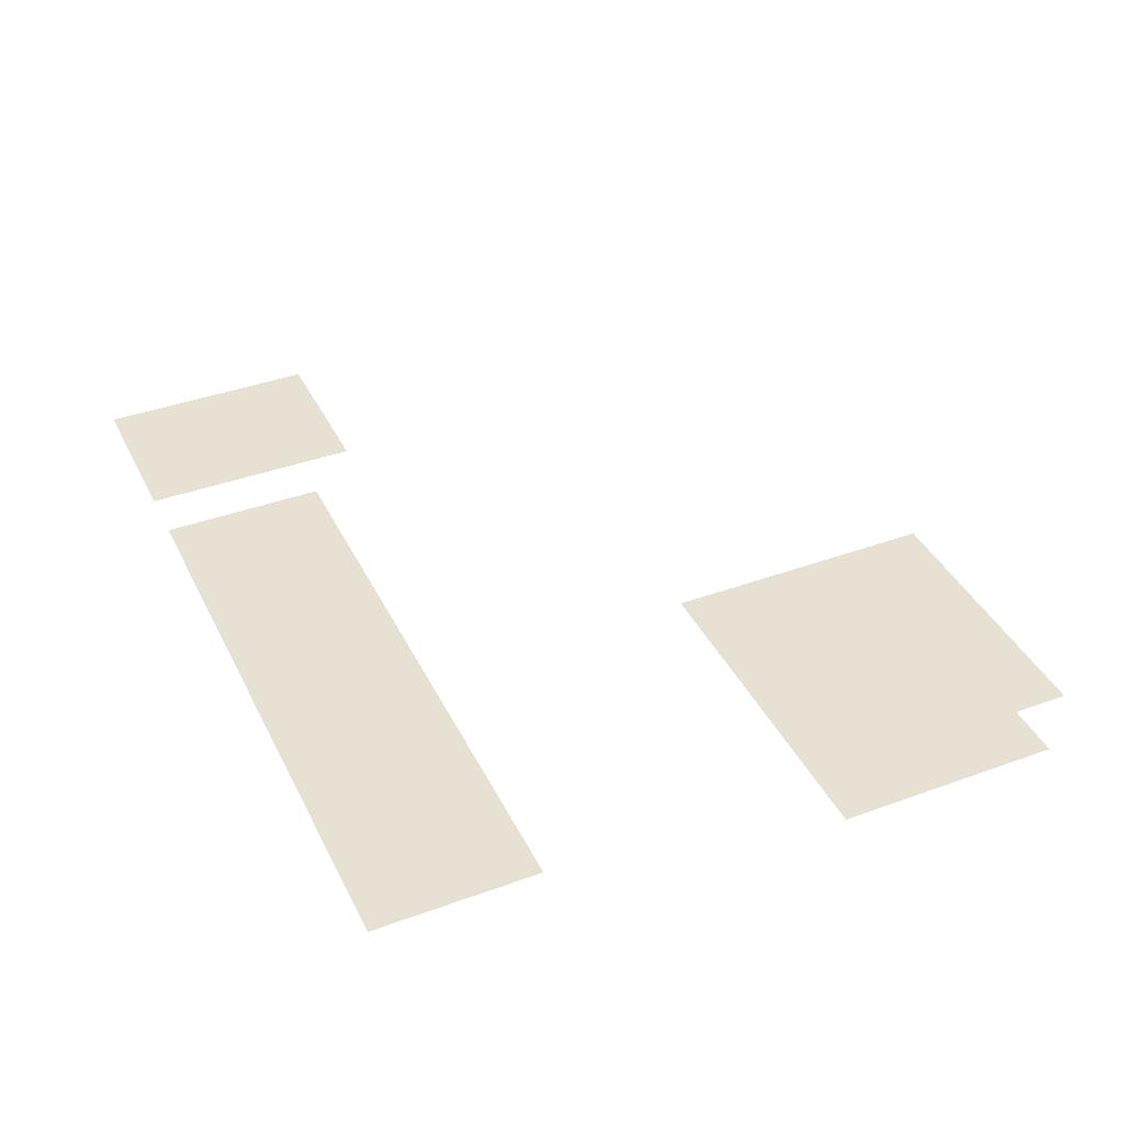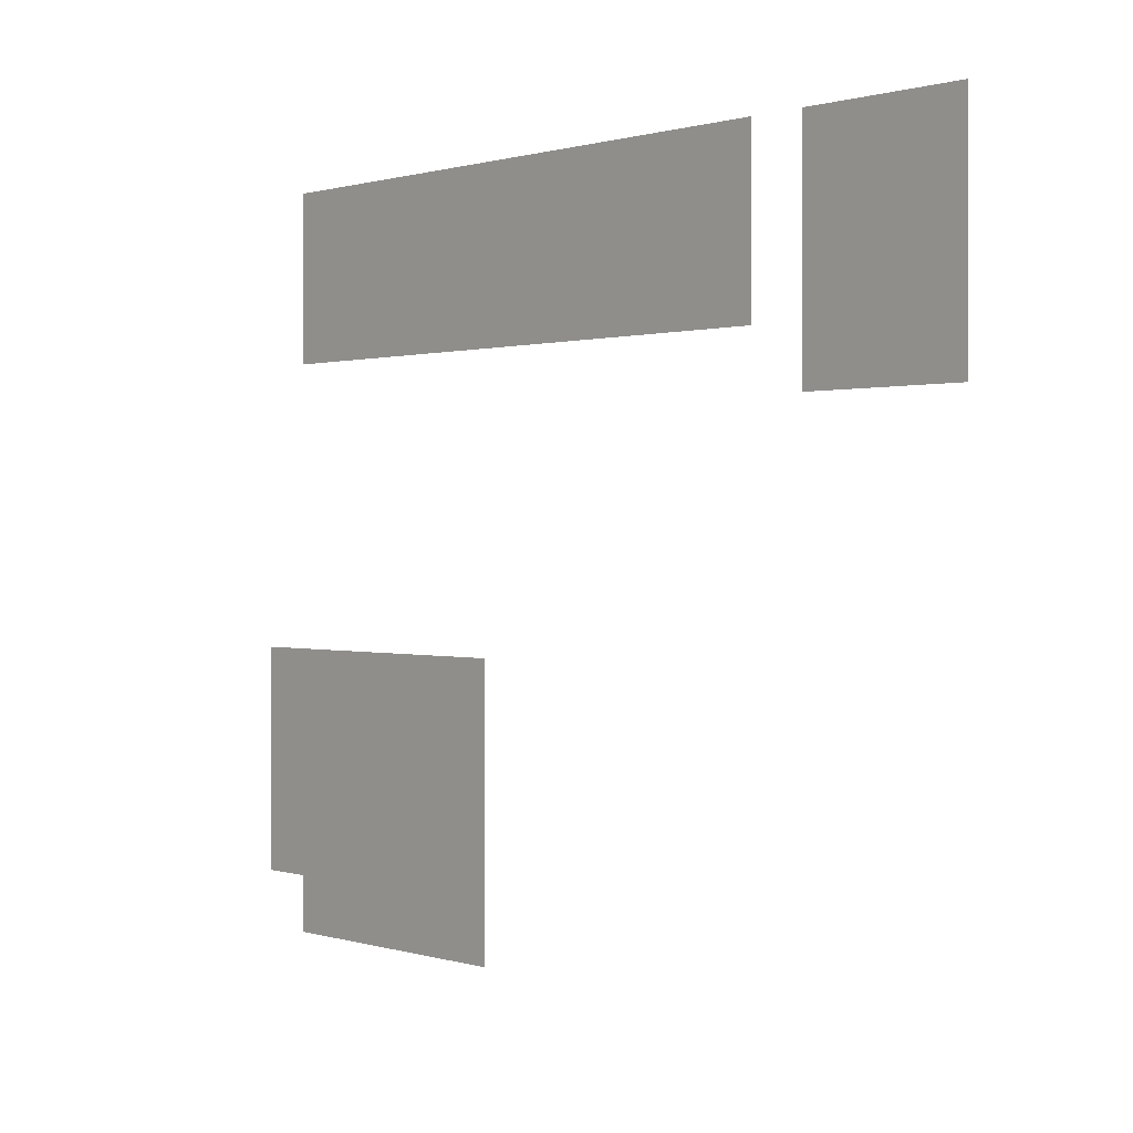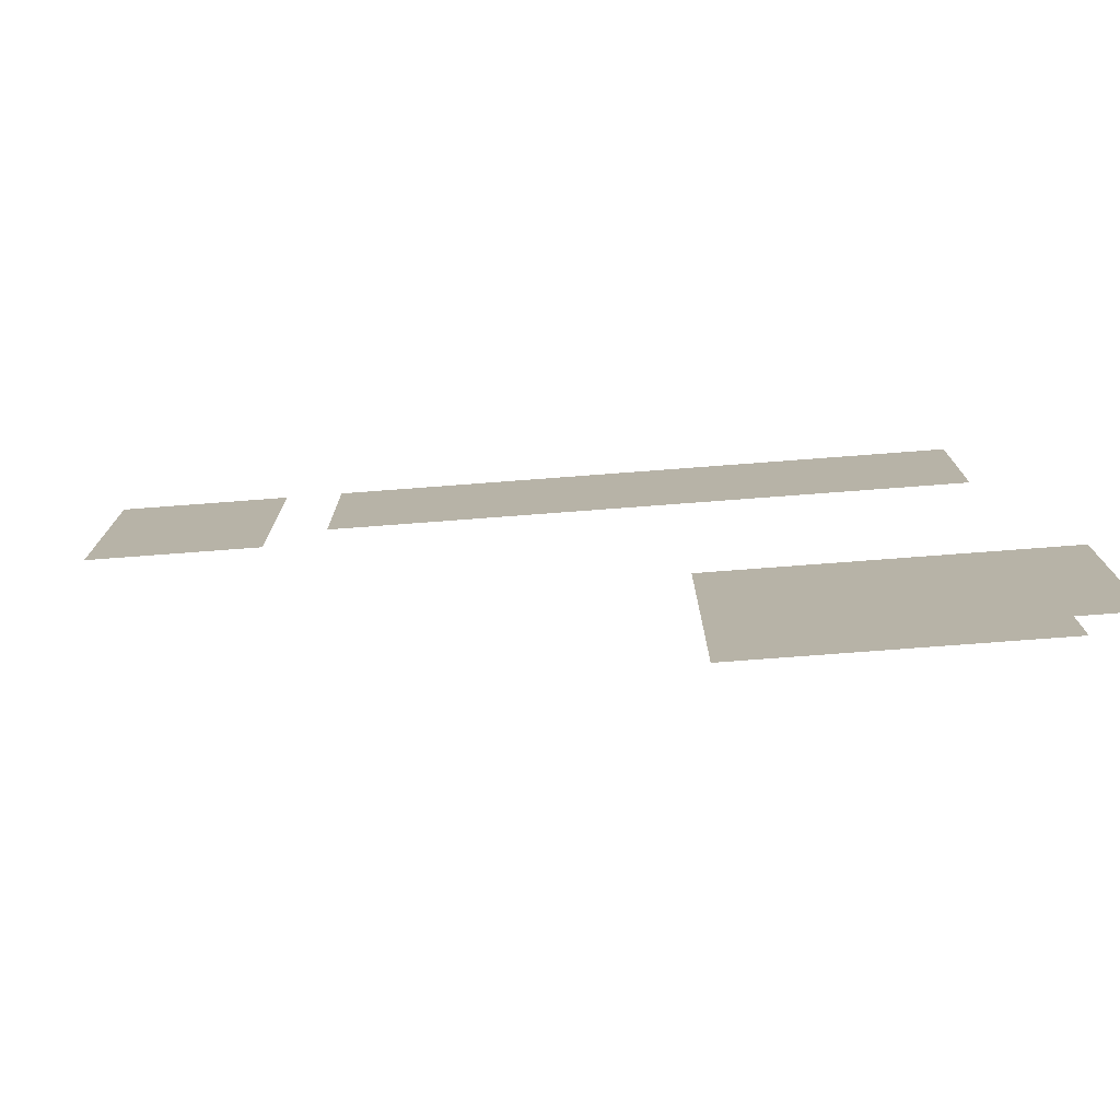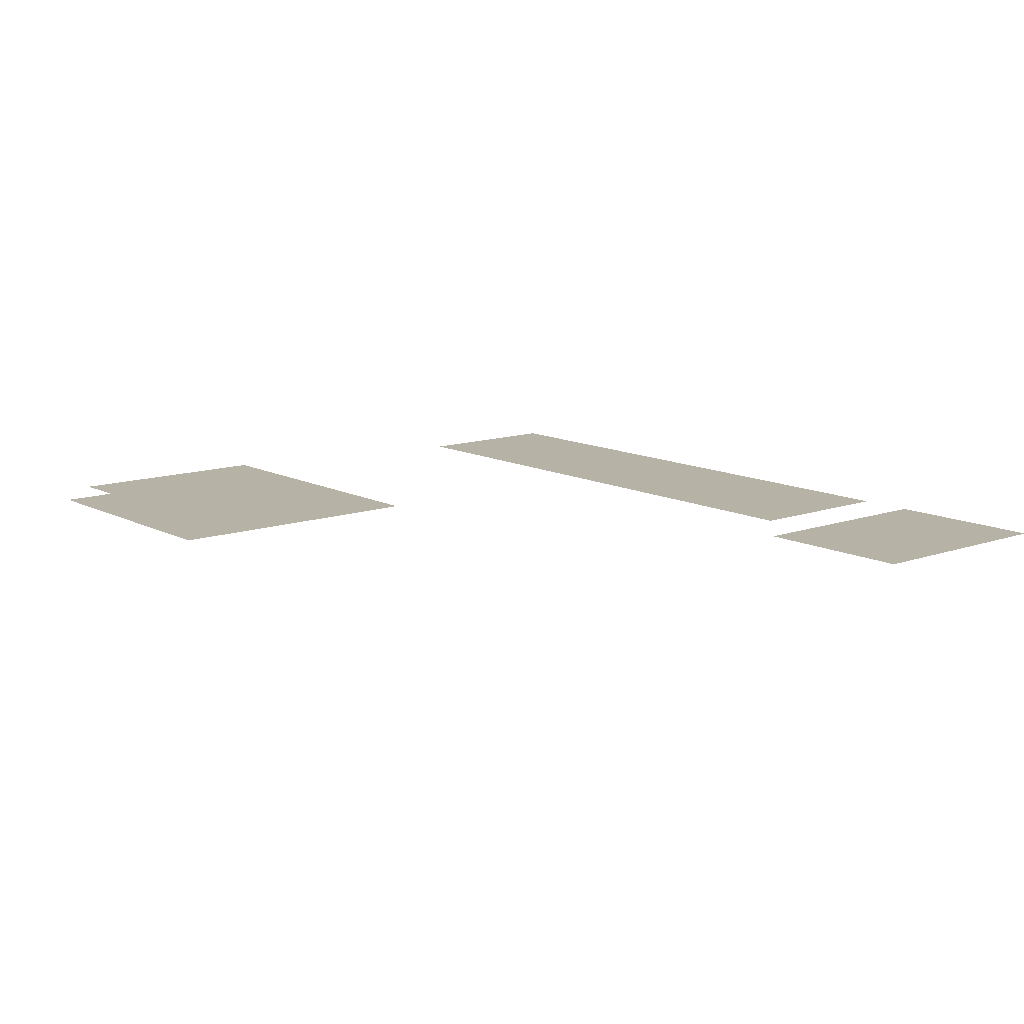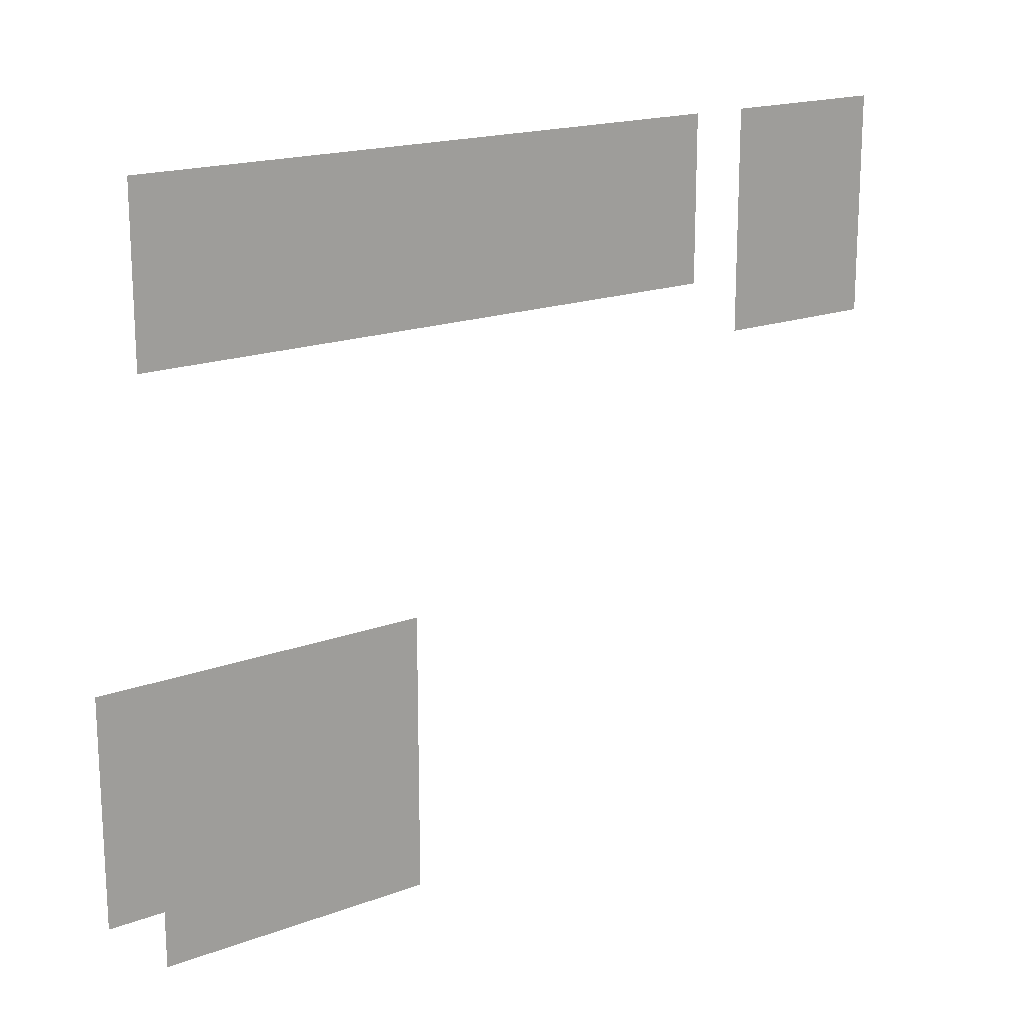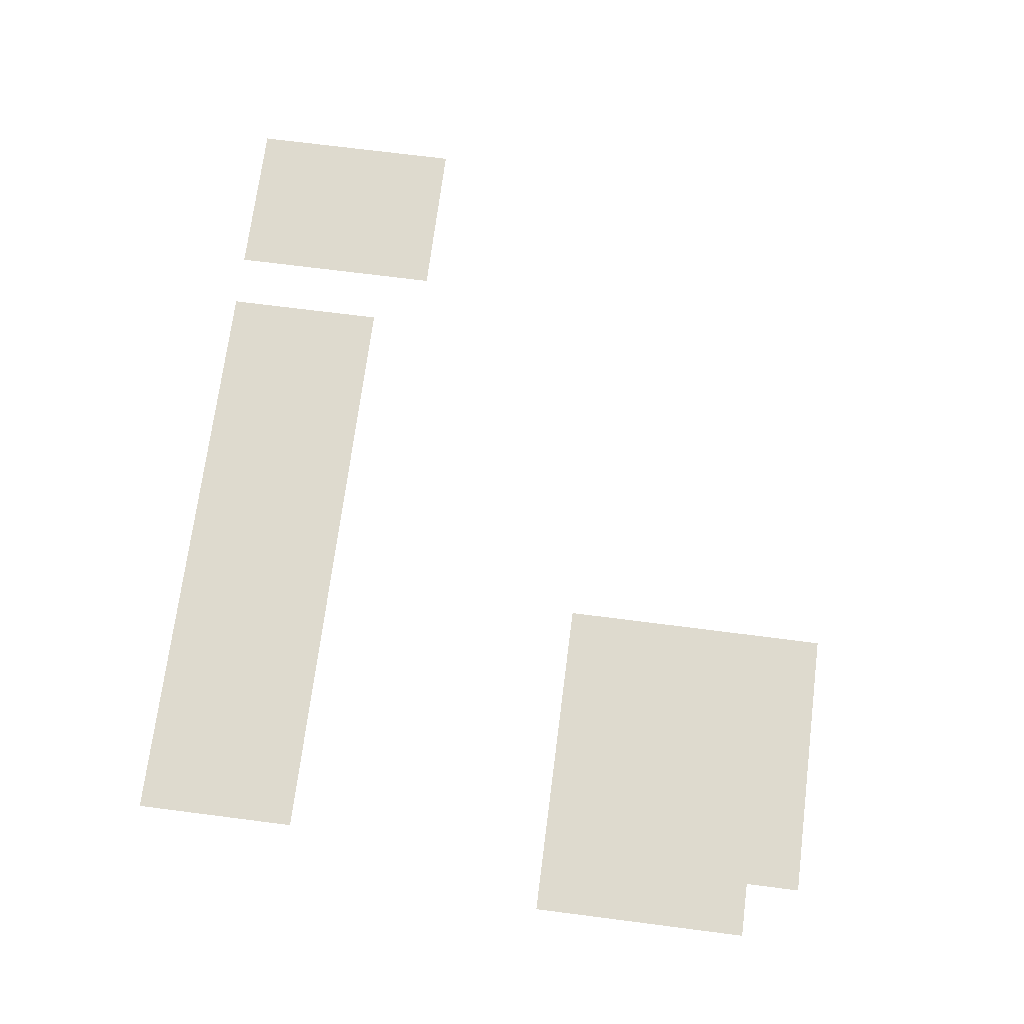
<metadata>
{"format":"obj","ext":"obj","renderer":"f3d","projection":"perspective","resolution":1024,"background":"white","views":[{"elev":39.5,"azim":-114.4,"up":"+Z"},{"elev":0.6,"azim":48.5,"up":"+Y"},{"elev":-76.6,"azim":-175.7,"up":"+Y"},{"elev":12.2,"azim":50.3,"up":"+Z"},{"elev":17.7,"azim":-36.3,"up":"+Y"},{"elev":71.2,"azim":-82.7,"up":"+Z"}]}
</metadata>
<code>
v 0 -64 0
v -16 -64 0
v -16 -48 0
v 0 -48 0
v -16 -64 0
v -32 -64 0
v -32 -48 0
v -16 -48 0
v -32 -64 0
v -48 -64 0
v -48 -48 0
v -32 -48 0
v -64 -64 0
v -80 -64 0
v -80 -48 0
v -64 -48 0
v -80 -64 0
v -96 -64 0
v -96 -48 0
v -80 -48 0
v -96 -64 0
v -112 -64 0
v -112 -48 0
v -96 -48 0
v -112 -64 0
v -128 -64 0
v -128 -48 0
v -112 -48 0
v -128 -64 0
v -144 -64 0
v -144 -48 0
v -128 -48 0
v -144 -64 0
v -160 -64 0
v -160 -48 0
v -144 -48 0
v -160 -64 0
v -176 -64 0
v -176 -48 0
v -160 -48 0
v -176 -64 0
v -192 -64 0
v -192 -48 0
v -176 -48 0
v -192 -64 0
v -208 -64 0
v -208 -48 0
v -192 -48 0
v -208 -64 0
v -224 -64 0
v -224 -48 0
v -208 -48 0
v -224 -64 0
v -240 -64 0
v -240 -48 0
v -224 -48 0
v 0 -80 0
v -16 -80 0
v -16 -64 0
v 0 -64 0
v -16 -80 0
v -32 -80 0
v -32 -64 0
v -16 -64 0
v -32 -80 0
v -48 -80 0
v -48 -64 0
v -32 -64 0
v -64 -80 0
v -80 -80 0
v -80 -64 0
v -64 -64 0
v -80 -80 0
v -96 -80 0
v -96 -64 0
v -80 -64 0
v -96 -80 0
v -112 -80 0
v -112 -64 0
v -96 -64 0
v -112 -80 0
v -128 -80 0
v -128 -64 0
v -112 -64 0
v -128 -80 0
v -144 -80 0
v -144 -64 0
v -128 -64 0
v -144 -80 0
v -160 -80 0
v -160 -64 0
v -144 -64 0
v -160 -80 0
v -176 -80 0
v -176 -64 0
v -160 -64 0
v -176 -80 0
v -192 -80 0
v -192 -64 0
v -176 -64 0
v -192 -80 0
v -208 -80 0
v -208 -64 0
v -192 -64 0
v -208 -80 0
v -224 -80 0
v -224 -64 0
v -208 -64 0
v -224 -80 0
v -240 -80 0
v -240 -64 0
v -224 -64 0
v 0 -96 0
v -16 -96 0
v -16 -80 0
v 0 -80 0
v -16 -96 0
v -32 -96 0
v -32 -80 0
v -16 -80 0
v -32 -96 0
v -48 -96 0
v -48 -80 0
v -32 -80 0
v -64 -96 0
v -80 -96 0
v -80 -80 0
v -64 -80 0
v -80 -96 0
v -96 -96 0
v -96 -80 0
v -80 -80 0
v -96 -96 0
v -112 -96 0
v -112 -80 0
v -96 -80 0
v -112 -96 0
v -128 -96 0
v -128 -80 0
v -112 -80 0
v -128 -96 0
v -144 -96 0
v -144 -80 0
v -128 -80 0
v -144 -96 0
v -160 -96 0
v -160 -80 0
v -144 -80 0
v -160 -96 0
v -176 -96 0
v -176 -80 0
v -160 -80 0
v -176 -96 0
v -192 -96 0
v -192 -80 0
v -176 -80 0
v -192 -96 0
v -208 -96 0
v -208 -80 0
v -192 -80 0
v -208 -96 0
v -224 -96 0
v -224 -80 0
v -208 -80 0
v -224 -96 0
v -240 -96 0
v -240 -80 0
v -224 -80 0
v 0 -112 0
v -16 -112 0
v -16 -96 0
v 0 -96 0
v -16 -112 0
v -32 -112 0
v -32 -96 0
v -16 -96 0
v -32 -112 0
v -48 -112 0
v -48 -96 0
v -32 -96 0
v -160 -192 0
v -176 -192 0
v -176 -176 0
v -160 -176 0
v -176 -192 0
v -192 -192 0
v -192 -176 0
v -176 -176 0
v -192 -192 0
v -208 -192 0
v -208 -176 0
v -192 -176 0
v -208 -192 0
v -224 -192 0
v -224 -176 0
v -208 -176 0
v -224 -192 0
v -240 -192 0
v -240 -176 0
v -224 -176 0
v -240 -192 0
v -256 -192 0
v -256 -176 0
v -240 -176 0
v -160 -208 0
v -176 -208 0
v -176 -192 0
v -160 -192 0
v -176 -208 0
v -192 -208 0
v -192 -192 0
v -176 -192 0
v -192 -208 0
v -208 -208 0
v -208 -192 0
v -192 -192 0
v -208 -208 0
v -224 -208 0
v -224 -192 0
v -208 -192 0
v -224 -208 0
v -240 -208 0
v -240 -192 0
v -224 -192 0
v -240 -208 0
v -256 -208 0
v -256 -192 0
v -240 -192 0
v -160 -224 0
v -176 -224 0
v -176 -208 0
v -160 -208 0
v -176 -224 0
v -192 -224 0
v -192 -208 0
v -176 -208 0
v -192 -224 0
v -208 -224 0
v -208 -208 0
v -192 -208 0
v -208 -224 0
v -224 -224 0
v -224 -208 0
v -208 -208 0
v -224 -224 0
v -240 -224 0
v -240 -208 0
v -224 -208 0
v -240 -224 0
v -256 -224 0
v -256 -208 0
v -240 -208 0
v -160 -240 0
v -176 -240 0
v -176 -224 0
v -160 -224 0
v -176 -240 0
v -192 -240 0
v -192 -224 0
v -176 -224 0
v -192 -240 0
v -208 -240 0
v -208 -224 0
v -192 -224 0
v -208 -240 0
v -224 -240 0
v -224 -224 0
v -208 -224 0
v -224 -240 0
v -240 -240 0
v -240 -224 0
v -224 -224 0
v -240 -240 0
v -256 -240 0
v -256 -224 0
v -240 -224 0
v -160 -256 0
v -176 -256 0
v -176 -240 0
v -160 -240 0
v -176 -256 0
v -192 -256 0
v -192 -240 0
v -176 -240 0
v -192 -256 0
v -208 -256 0
v -208 -240 0
v -192 -240 0
v -208 -256 0
v -224 -256 0
v -224 -240 0
v -208 -240 0
v -224 -256 0
v -240 -256 0
v -240 -240 0
v -224 -240 0
g Level2_mesh_0046
f 1 2 3 4
f 5 6 7 8
f 9 10 11 12
f 13 14 15 16
f 17 18 19 20
f 21 22 23 24
f 25 26 27 28
f 29 30 31 32
f 33 34 35 36
f 37 38 39 40
f 41 42 43 44
f 45 46 47 48
f 49 50 51 52
f 53 54 55 56
f 57 58 59 60
f 61 62 63 64
f 65 66 67 68
f 69 70 71 72
f 73 74 75 76
f 77 78 79 80
f 81 82 83 84
f 85 86 87 88
f 89 90 91 92
f 93 94 95 96
f 97 98 99 100
f 101 102 103 104
f 105 106 107 108
f 109 110 111 112
f 113 114 115 116
f 117 118 119 120
f 121 122 123 124
f 125 126 127 128
f 129 130 131 132
f 133 134 135 136
f 137 138 139 140
f 141 142 143 144
f 145 146 147 148
f 149 150 151 152
f 153 154 155 156
f 157 158 159 160
f 161 162 163 164
f 165 166 167 168
f 169 170 171 172
f 173 174 175 176
f 177 178 179 180
f 181 182 183 184
f 185 186 187 188
f 189 190 191 192
f 193 194 195 196
f 197 198 199 200
f 201 202 203 204
f 205 206 207 208
f 209 210 211 212
f 213 214 215 216
f 217 218 219 220
f 221 222 223 224
f 225 226 227 228
f 229 230 231 232
f 233 234 235 236
f 237 238 239 240
f 241 242 243 244
f 245 246 247 248
f 249 250 251 252
f 253 254 255 256
f 257 258 259 260
f 261 262 263 264
f 265 266 267 268
f 269 270 271 272
f 273 274 275 276
f 277 278 279 280
f 281 282 283 284
f 285 286 287 288
f 289 290 291 292
f 293 294 295 296

</code>
